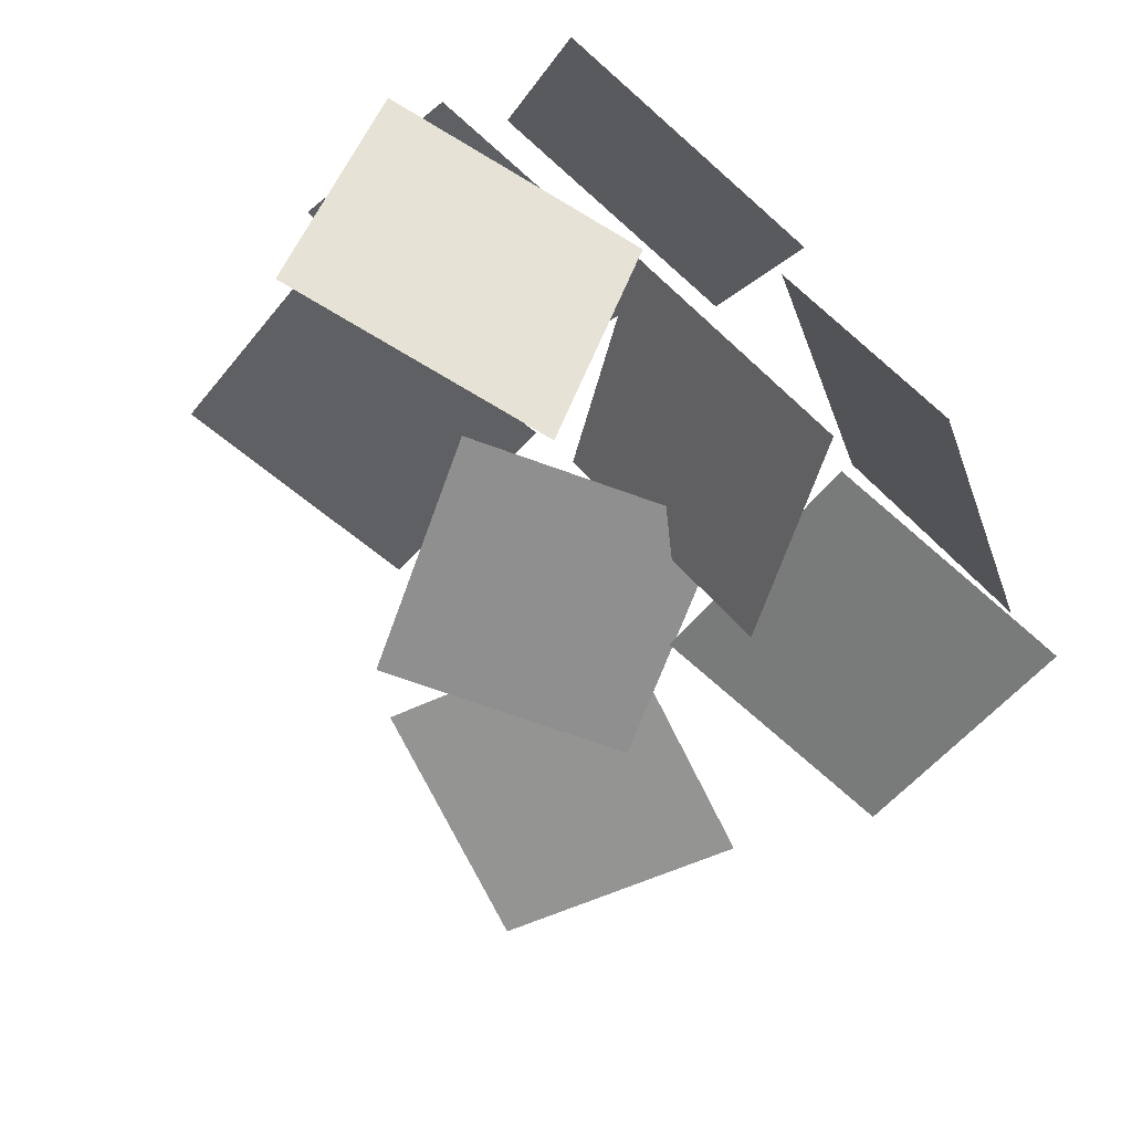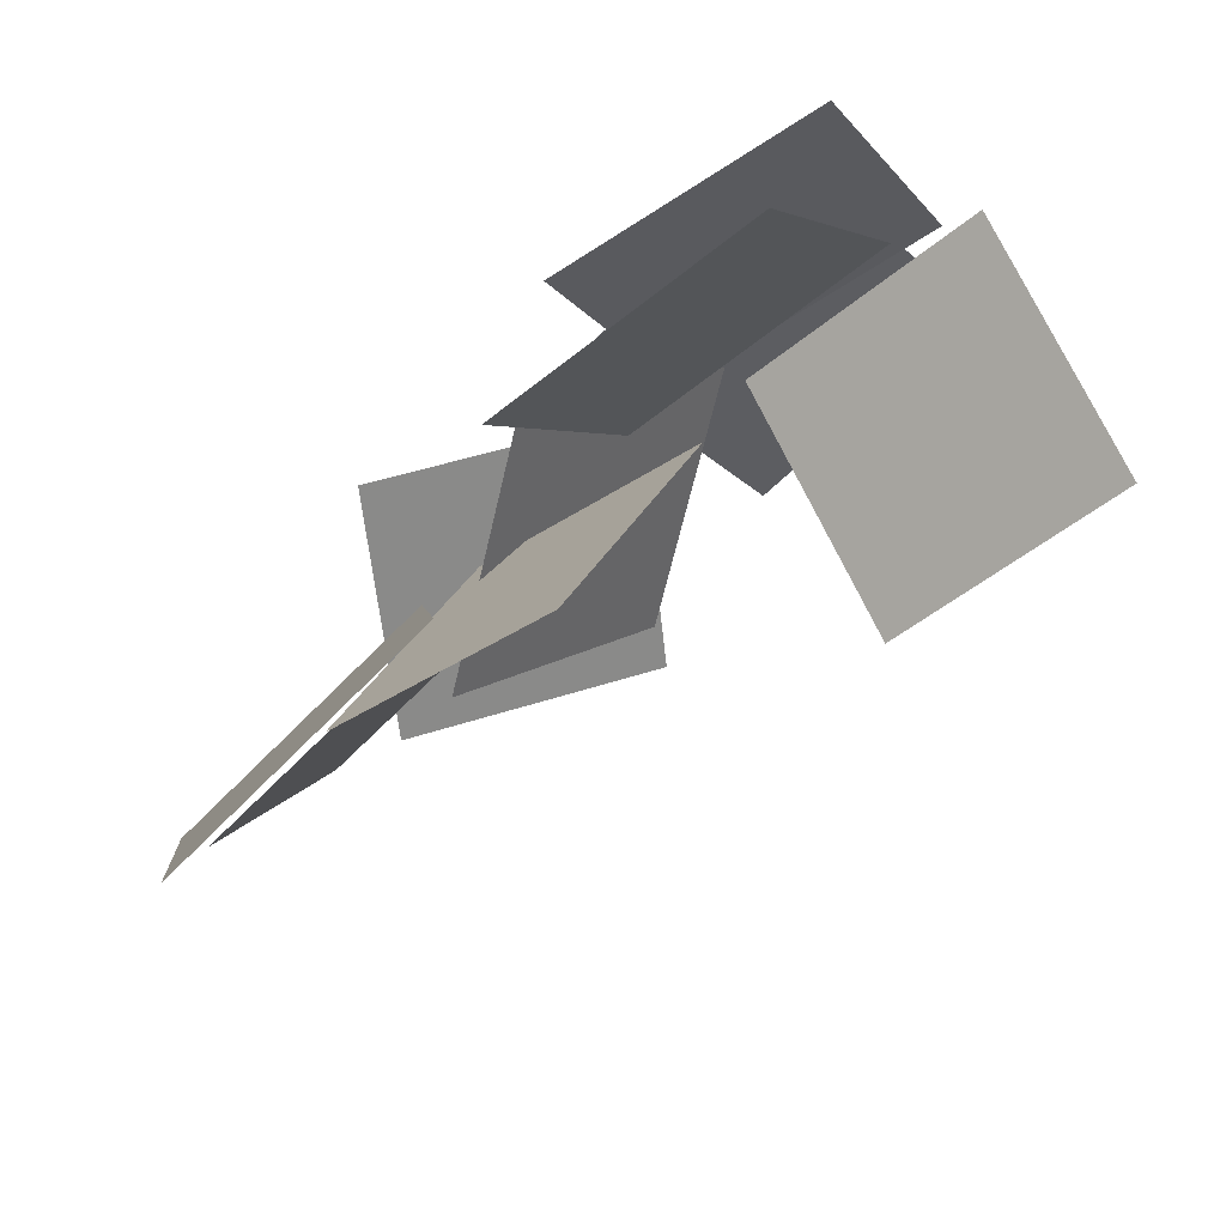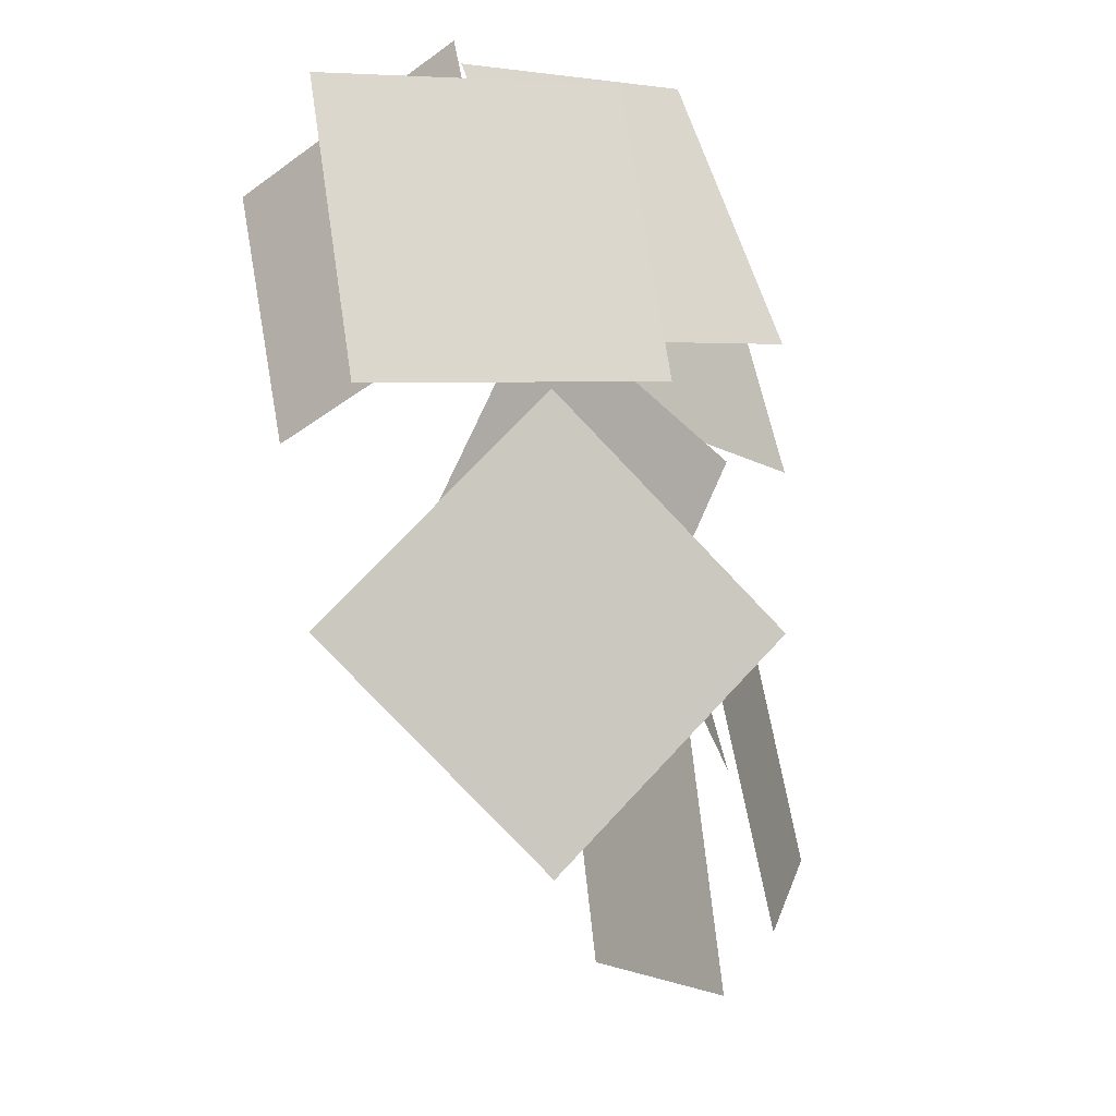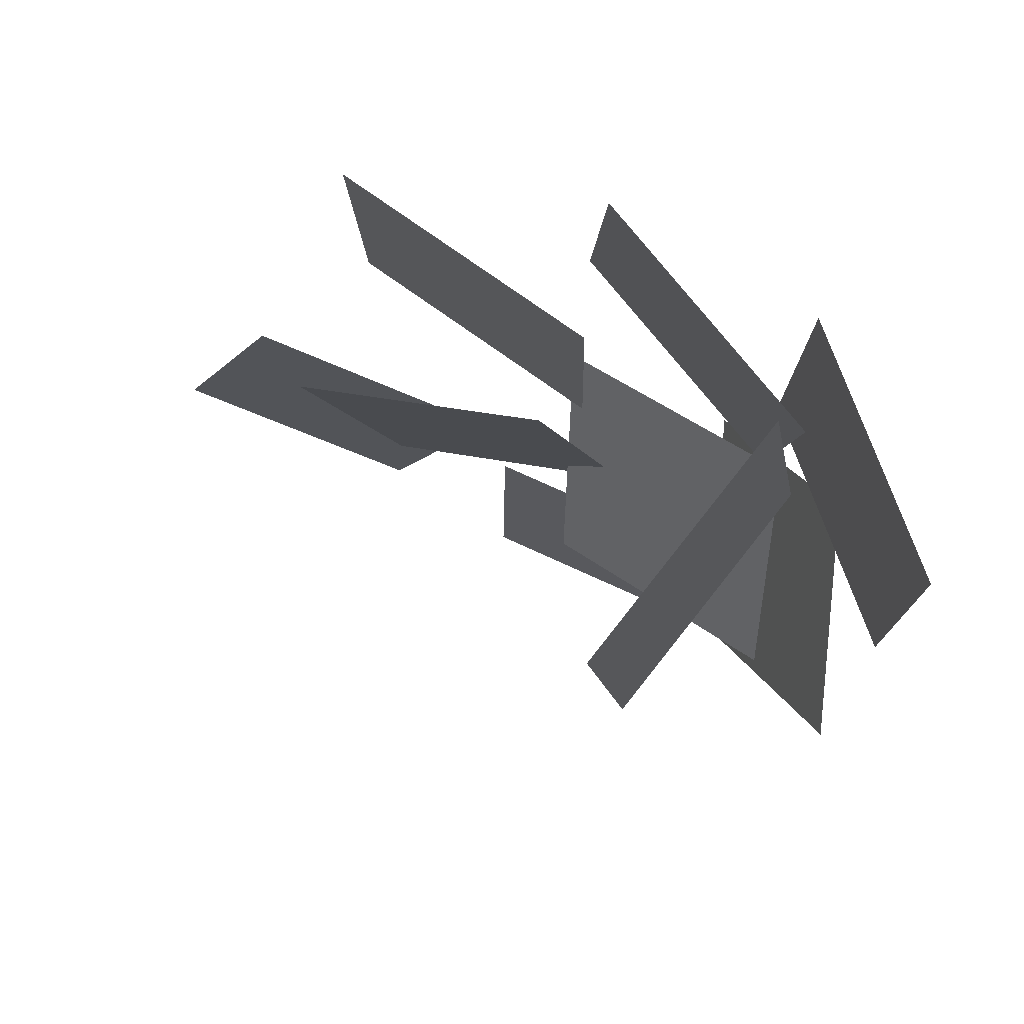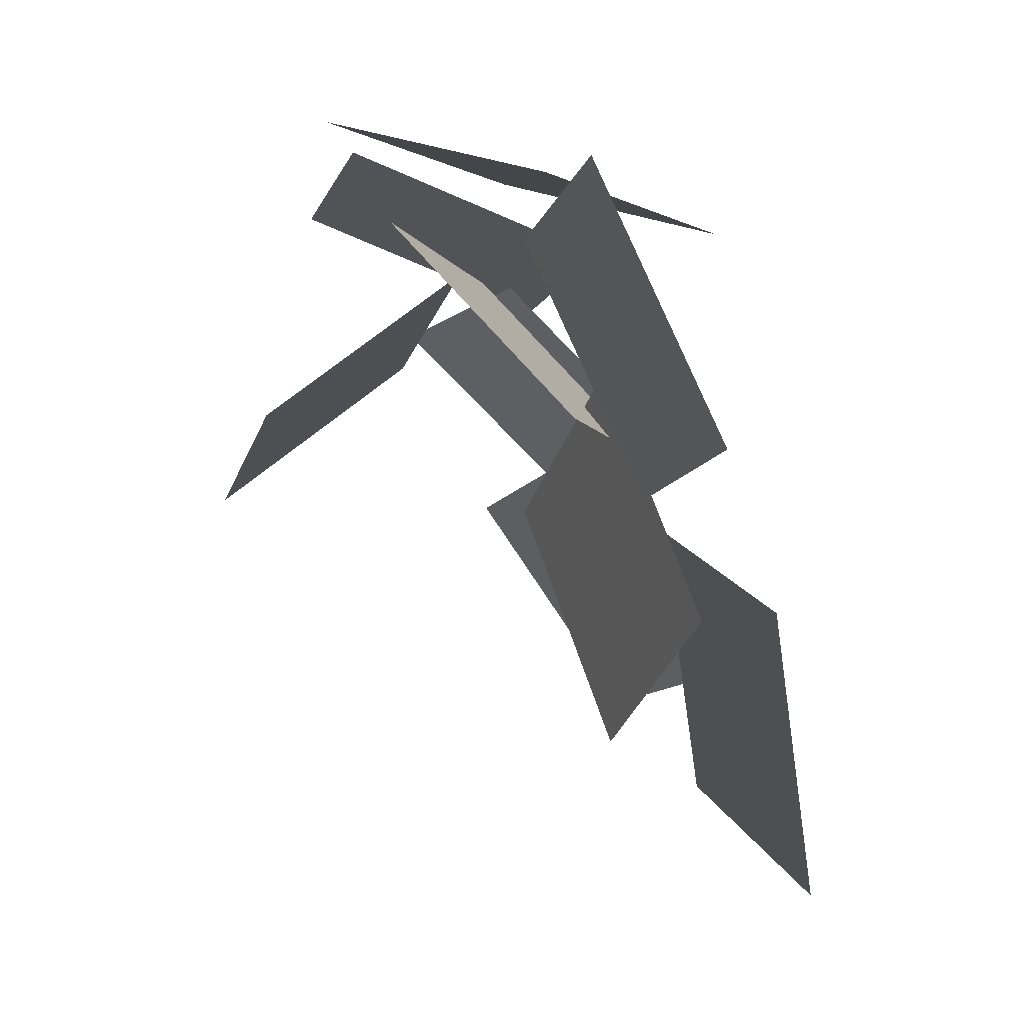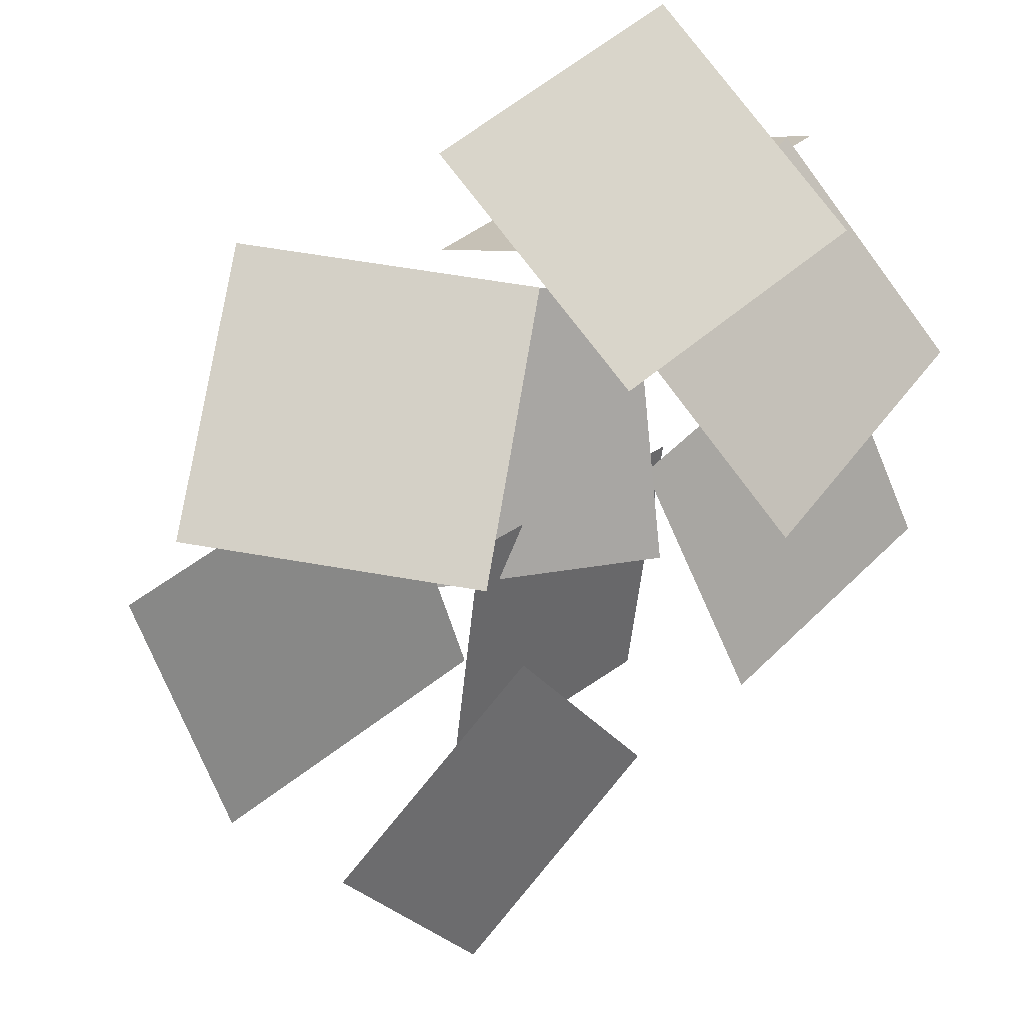
<metadata>
{"format":"obj","ext":"obj","renderer":"f3d","projection":"perspective","resolution":1024,"background":"white","views":[{"elev":-79.9,"azim":138.6,"up":"+Z"},{"elev":-61.3,"azim":44.8,"up":"+Y"},{"elev":72.5,"azim":-98.5,"up":"+Y"},{"elev":-15.6,"azim":88.4,"up":"+Z"},{"elev":-7.7,"azim":-103.8,"up":"+Y"},{"elev":58.8,"azim":-41.1,"up":"+Y"}]}
</metadata>
<code>
o Foliage_1.001_Plane.036
v 15.15 0.3735 0.4913
v 15.21 0.3735 0.4913
v 15.15 0.3931 0.4375
v 15.21 0.3931 0.4375
v 15.1 0.3284 0.473
v 15.15 0.3284 0.5037
v 15.12 0.3708 0.4404
v 15.17 0.3708 0.471
v 15.17 0.3309 0.5178
v 15.22 0.3309 0.5068
v 15.16 0.3683 0.4751
v 15.22 0.3683 0.4641
v 15.1 0.2891 0.4979
v 15.15 0.2679 0.4949
v 15.12 0.341 0.484
v 15.17 0.3197 0.481
v 15.16 0.2829 0.5207
v 15.22 0.2799 0.516
v 15.16 0.3296 0.4875
v 15.22 0.3266 0.4828
v 15.17 0.3727 0.4656
v 15.22 0.3619 0.4637
v 15.16 0.3373 0.4213
v 15.22 0.3265 0.4194
v 15.05 0.3152 0.4875
v 15.11 0.3141 0.4897
v 15.05 0.3672 0.4635
v 15.11 0.3662 0.4657
v 15.07 0.3677 0.4588
v 15.1 0.3677 0.5036
v 15.11 0.3872 0.4252
v 15.14 0.3872 0.47
v 15.09 0.2369 0.5154
v 15.14 0.2583 0.5106
v 15.06 0.2879 0.5014
v 15.12 0.3093 0.4965
f 1 2 4 3
f 5 6 8 7
f 9 10 12 11
f 13 14 16 15
f 17 18 20 19
f 21 22 24 23
f 25 26 28 27
f 29 30 32 31
f 33 34 36 35

</code>
